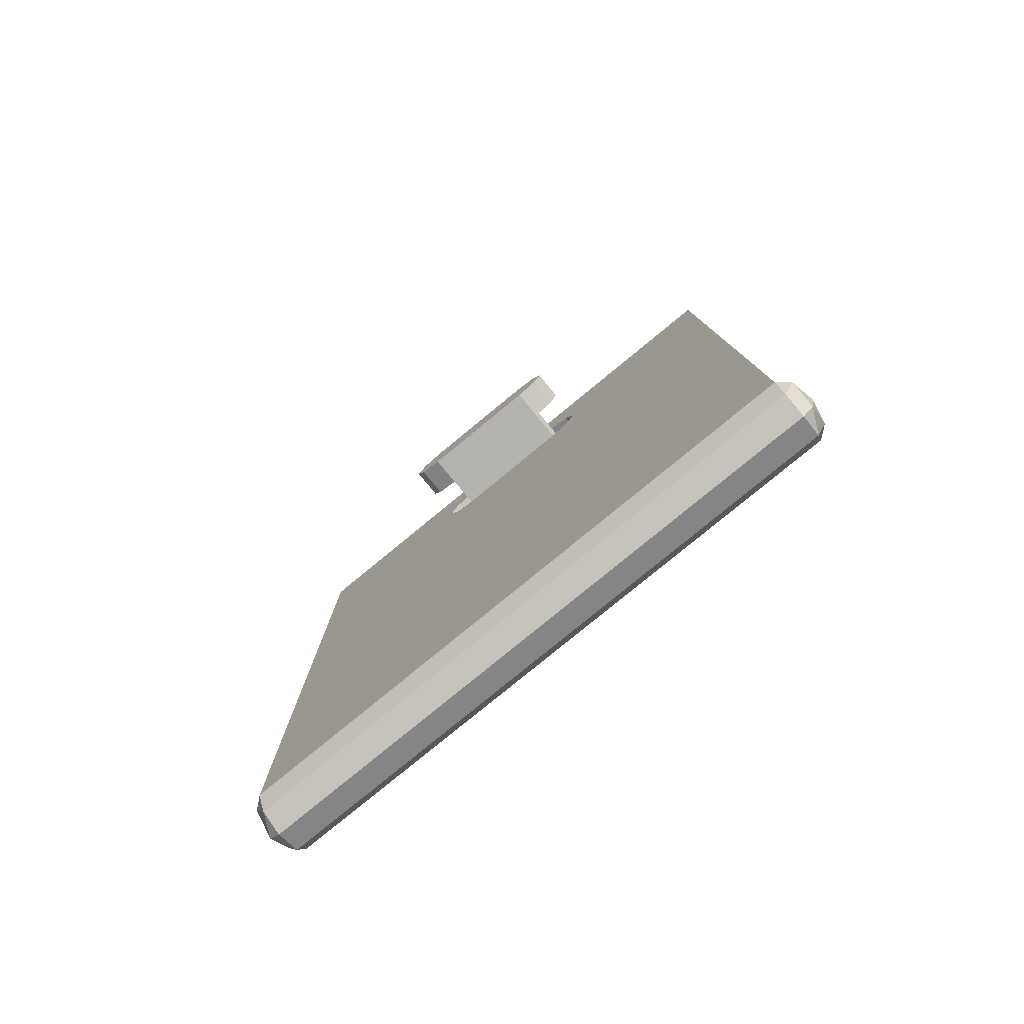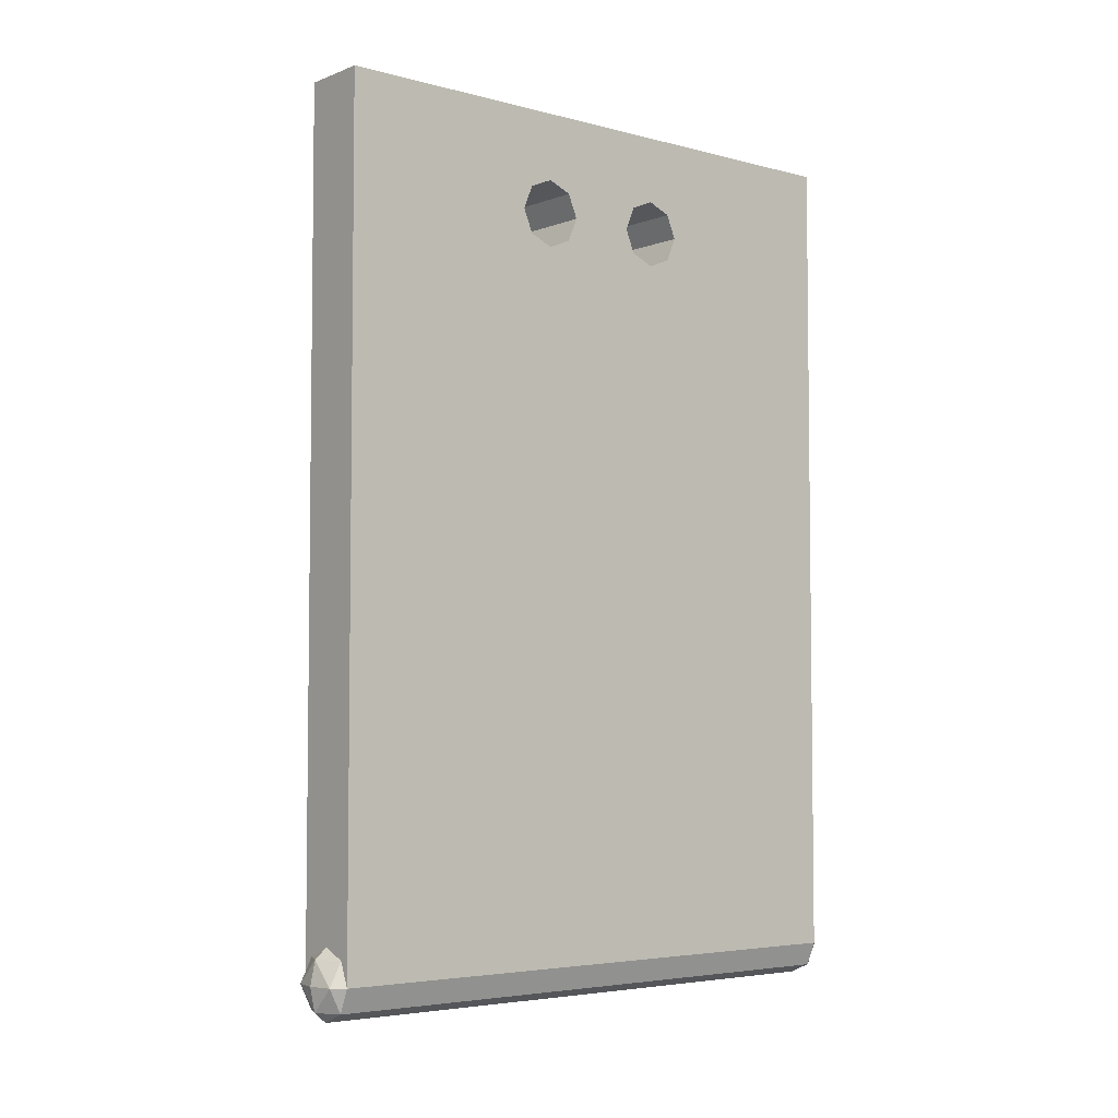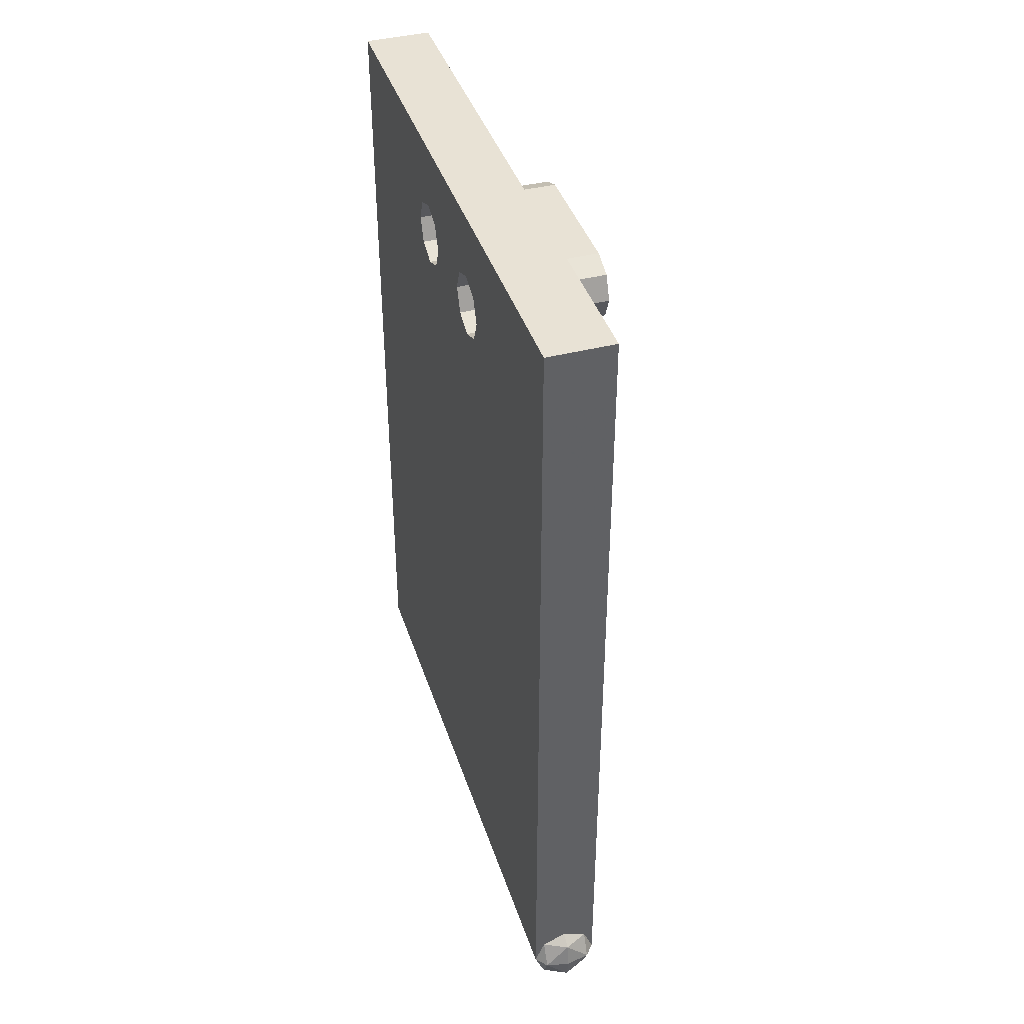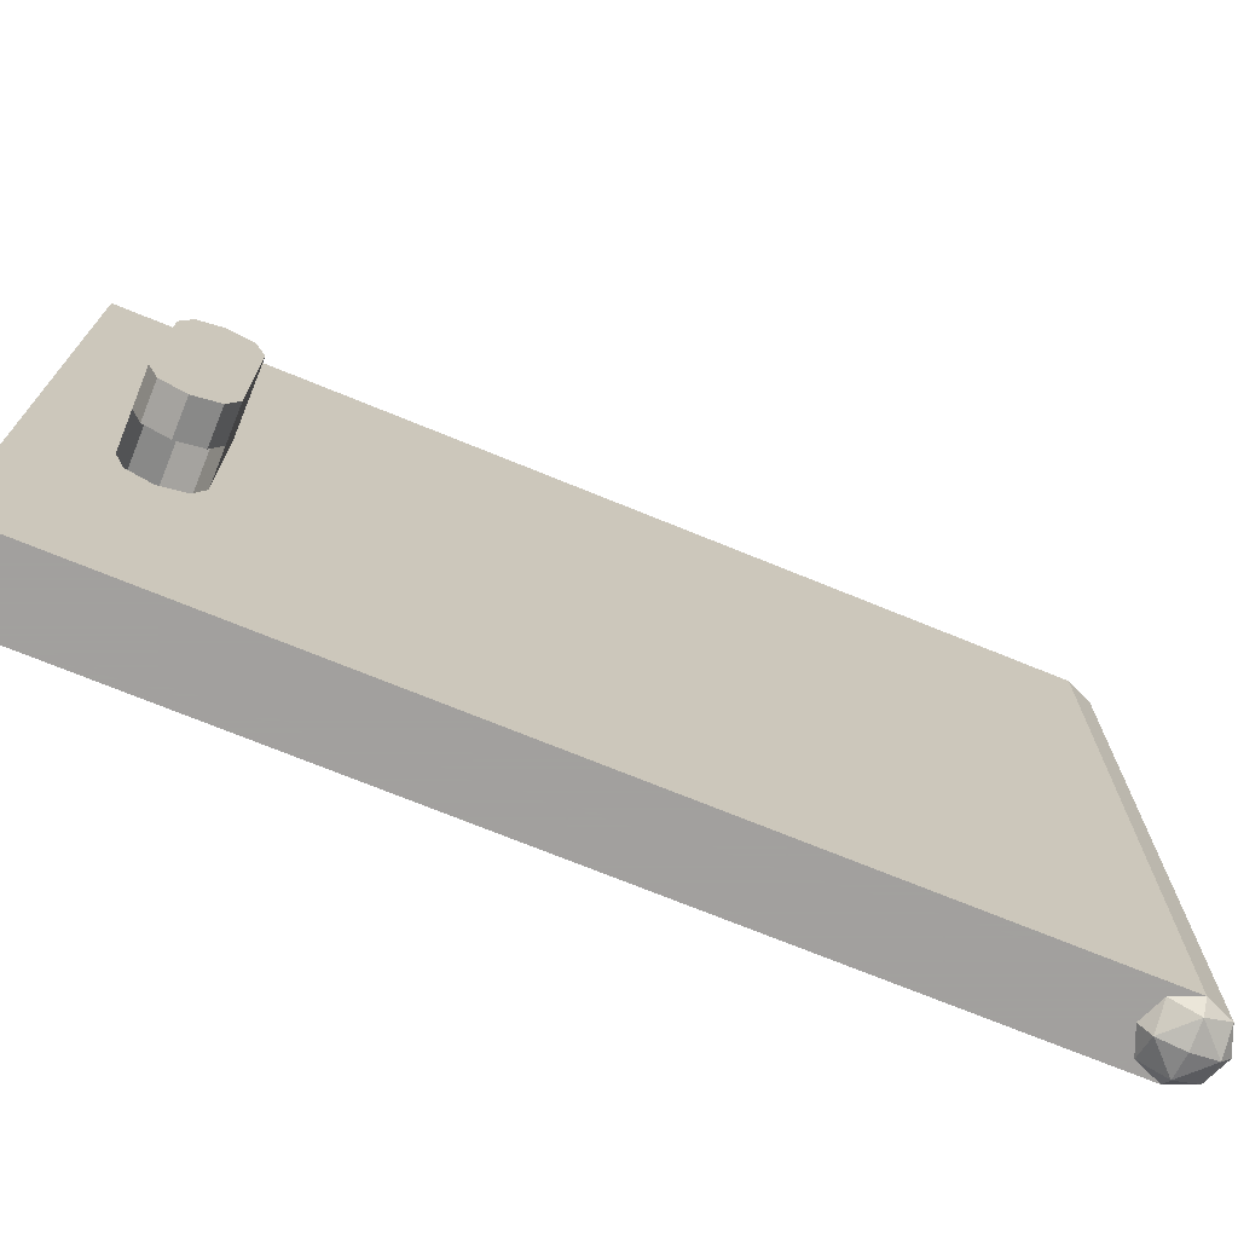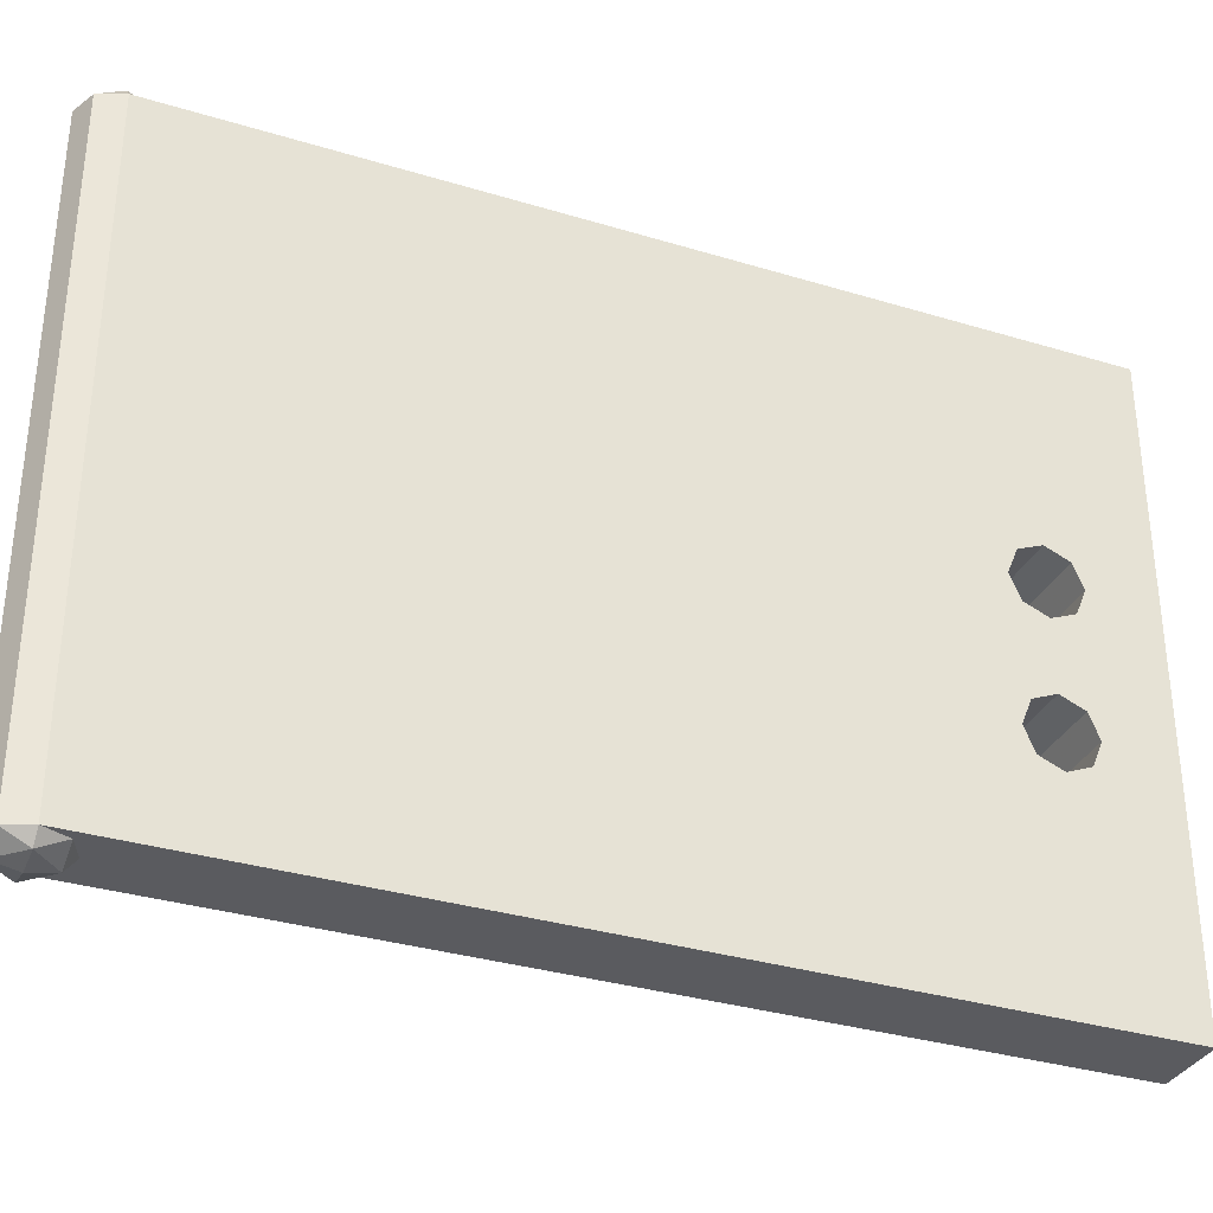
<metadata>
{"format":"obj","ext":"obj","renderer":"f3d","projection":"perspective","resolution":1024,"background":"white","views":[{"elev":-79.5,"azim":129.4,"up":"+Z"},{"elev":-4.6,"azim":-130.0,"up":"+Z"},{"elev":40.7,"azim":-17.5,"up":"+Z"},{"elev":-71.9,"azim":67.7,"up":"+Y"},{"elev":-33.4,"azim":-112.6,"up":"+Y"}]}
</metadata>
<code>
v 0.2 0.7 2.2
v 0.2 0.8 2.2
v 0.2 0.7707 2.271
v 0.2 0.7 2.2
v 0.2 0.7707 2.271
v 0.2 0.7 2.3
v 0.2 0.7 2.2
v 0.2 0.7 2.3
v 0.2 0.6293 2.271
v 0.2 0.7 2.2
v 0.2 0.6293 2.271
v 0.2 0.6 2.2
v 0.2 0.7 2.2
v 0.2 0.6 2.2
v 0.2 0.6293 2.129
v 0.2 0.7 2.2
v 0.2 0.6293 2.129
v 0.2 0.7 2.1
v 0.2 0.7 2.2
v 0.2 0.7 2.1
v 0.2 0.7707 2.129
v 0.2 0.7 2.2
v 0.2 0.7707 2.129
v 0.2 0.8 2.2
v 0.2 1.1 2.2
v 0.2 1.2 2.2
v 0.2 1.171 2.271
v 0.2 1.1 2.2
v 0.2 1.171 2.271
v 0.2 1.1 2.3
v 0.2 1.1 2.2
v 0.2 1.1 2.3
v 0.2 1.029 2.271
v 0.2 1.1 2.2
v 0.2 1.029 2.271
v 0.2 1 2.2
v 0.2 1.1 2.2
v 0.2 1 2.2
v 0.2 1.029 2.129
v 0.2 1.1 2.2
v 0.2 1.029 2.129
v 0.2 1.1 2.1
v 0.2 1.1 2.2
v 0.2 1.1 2.1
v 0.2 1.171 2.129
v 0.2 1.1 2.2
v 0.2 1.171 2.129
v 0.2 1.2 2.2
v 0.1 0.6 2.1
v 0.1 0.6293 2.129
v 0.1 0.7 2.1
v 0.1 0.6 2.1
v 0.1 0.6 2.2
v 0.1 0.6293 2.129
v 0.1 0.6 2.3
v 0.1 0.6293 2.271
v 0.1 0.6 2.2
v 0.1 0.6 2.3
v 0.1 0.7 2.3
v 0.1 0.6293 2.271
v 0.1 1.2 2.3
v 0.1 1.171 2.271
v 0.1 1.1 2.3
v 0.1 1.2 2.3
v 0.1 1.2 2.2
v 0.1 1.171 2.271
v 0.1 1.2 2.1
v 0.1 1.171 2.129
v 0.1 1.2 2.2
v 0.1 1.2 2.1
v 0.1 1.1 2.1
v 0.1 1.171 2.129
v -0.1 0.8 2.3
v -0.1 0.7707 2.271
v -0.1 0.8 2.2
v -0.1 0.8 2.3
v -0.1 0.7 2.3
v -0.1 0.7707 2.271
v -0.1 0.6 2.3
v -0.1 0.6293 2.271
v -0.1 0.7 2.3
v -0.1 0.6 2.3
v -0.1 0.6 2.2
v -0.1 0.6293 2.271
v -0.1 0.6 2.1
v -0.1 0.6293 2.129
v -0.1 0.6 2.2
v -0.1 0.6 2.1
v -0.1 0.7 2.1
v -0.1 0.6293 2.129
v -0.1 0.8 2.1
v -0.1 0.7707 2.129
v -0.1 0.7 2.1
v -0.1 0.8 2.1
v -0.1 0.8 2.2
v -0.1 0.7707 2.129
v -0.1 1.2 2.3
v -0.1 1.171 2.271
v -0.1 1.2 2.2
v -0.1 1.2 2.3
v -0.1 1.1 2.3
v -0.1 1.171 2.271
v -0.1 1 2.3
v -0.1 1.029 2.271
v -0.1 1.1 2.3
v -0.1 1 2.3
v -0.1 1 2.2
v -0.1 1.029 2.271
v -0.1 1 2.1
v -0.1 1.029 2.129
v -0.1 1 2.2
v -0.1 1 2.1
v -0.1 1.1 2.1
v -0.1 1.029 2.129
v -0.1 1.2 2.1
v -0.1 1.171 2.129
v -0.1 1.1 2.1
v -0.1 1.2 2.1
v -0.1 1.2 2.2
v -0.1 1.171 2.129
v 0.2 0.7707 2.271
v 0.2 0.7 2.3
v -0.1 0.7 2.3
v -0.1 0.7707 2.271
v 0.2 0.8 2.2
v 0.2 0.7707 2.271
v -0.1 0.7707 2.271
v -0.1 0.8 2.2
v 0.2 0.7707 2.129
v 0.2 0.8 2.2
v -0.1 0.8 2.2
v -0.1 0.7707 2.129
v 0.2 0.7 2.1
v 0.2 0.7707 2.129
v -0.1 0.7707 2.129
v -0.1 0.7 2.1
v 0.2 1.029 2.271
v 0.2 1.1 2.3
v -0.1 1.1 2.3
v -0.1 1.029 2.271
v 0.2 1 2.2
v 0.2 1.029 2.271
v -0.1 1.029 2.271
v -0.1 1 2.2
v 0.2 1.029 2.129
v 0.2 1 2.2
v -0.1 1 2.2
v -0.1 1.029 2.129
v 0.2 1.1 2.1
v 0.2 1.029 2.129
v -0.1 1.029 2.129
v -0.1 1.1 2.1
v 0.1 0.6293 2.271
v 0.1 0.7 2.3
v -0.1 0.7 2.3
v -0.1 0.6293 2.271
v 0.1 0.6 2.2
v 0.1 0.6293 2.271
v -0.1 0.6293 2.271
v -0.1 0.6 2.2
v 0.1 0.6293 2.129
v 0.1 0.6 2.2
v -0.1 0.6 2.2
v -0.1 0.6293 2.129
v 0.1 0.7 2.1
v 0.1 0.6293 2.129
v -0.1 0.6293 2.129
v -0.1 0.7 2.1
v 0.1 1.171 2.271
v 0.1 1.1 2.3
v -0.1 1.1 2.3
v -0.1 1.171 2.271
v 0.1 1.2 2.2
v 0.1 1.171 2.271
v -0.1 1.171 2.271
v -0.1 1.2 2.2
v 0.1 1.171 2.129
v 0.1 1.2 2.2
v -0.1 1.2 2.2
v -0.1 1.171 2.129
v 0.1 1.1 2.1
v 0.1 1.171 2.129
v -0.1 1.171 2.129
v -0.1 1.1 2.1
v -0.1 0.8 2.3
v -0.1 1 2.3
v -0.1 1 2.1
v -0.1 0.8 2.1
v 0.1 1.8 2.5
v 0.1 1.2 2.3
v 0.1 1.2 2.1
v 0.1 1.8 0
v 0.1 1.8 0
v 0.1 1.2 2.1
v 0.1 0.6 2.1
v 0.1 0 0
v 0.1 0 0
v 0.1 0.6 2.1
v 0.1 0.6 2.3
v 0.1 0 2.5
v 0.1 0 2.5
v 0.1 0.6 2.3
v 0.1 1.2 2.3
v 0.1 1.8 2.5
v -0.1 1.8 0
v -0.1 1.2 2.1
v -0.1 1.2 2.3
v -0.1 1.8 2.5
v -0.1 0 0
v -0.1 0.6 2.1
v -0.1 1.2 2.1
v -0.1 1.8 0
v -0.1 0 2.5
v -0.1 0.6 2.3
v -0.1 0.6 2.1
v -0.1 0 0
v -0.1 1.8 2.5
v -0.1 1.2 2.3
v -0.1 0.6 2.3
v -0.1 0 2.5
v 0.1 1.8 0.1
v 0.07071 1.8 0.07071
v 0.1 1.8 0
v 0.1 1.8 0.1
v 0 1.8 0.1
v 0.07071 1.8 0.07071
v -0.1 1.8 0.1
v -0.07071 1.8 0.07071
v 0 1.8 0.1
v -0.1 1.8 0.1
v -0.1 1.8 0
v -0.07071 1.8 0.07071
v -0.1 0 0
v -0.07071 -0.03535 0
v -0.07071 0 -0.07071
v 0 -0.03535 -0.07071
v 0 0 -0.1
v -0.07071 0 -0.07071
v -0.07071 -0.03535 0
v 0 -0.03535 -0.07071
v -0.07071 0 -0.07071
v 0 -0.05 0
v 0 -0.03535 -0.07071
v -0.07071 -0.03535 0
v -0.1 0 0
v -0.07071 -0.03535 0
v -0.07071 0 0.07071
v 0 -0.03535 0.07071
v 0 0 0.1
v -0.07071 0 0.07071
v -0.07071 -0.03535 0
v 0 -0.03535 0.07071
v -0.07071 0 0.07071
v 0 -0.05 0
v 0 -0.03535 0.07071
v -0.07071 -0.03535 0
v 0.1 0 0
v 0.07071 -0.03535 0
v 0.07071 0 -0.07071
v 0 -0.03535 -0.07071
v 0 0 -0.1
v 0.07071 0 -0.07071
v 0.07071 -0.03535 0
v 0 -0.03535 -0.07071
v 0.07071 0 -0.07071
v 0 -0.05 0
v 0 -0.03535 -0.07071
v 0.07071 -0.03535 0
v 0.1 0 0
v 0.07071 -0.03535 0
v 0.07071 0 0.07071
v 0 -0.03535 0.07071
v 0 0 0.1
v 0.07071 0 0.07071
v 0.07071 -0.03535 0
v 0 -0.03535 0.07071
v 0.07071 0 0.07071
v 0 -0.05 0
v 0 -0.03535 0.07071
v 0.07071 -0.03535 0
v -0.1 1.8 0
v -0.07071 1.835 0
v -0.07071 1.8 0.07071
v 0 1.835 0.07071
v 0 1.8 0.1
v -0.07071 1.8 0.07071
v -0.07071 1.835 0
v 0 1.835 0.07071
v -0.07071 1.8 0.07071
v 0 1.85 0
v 0 1.835 0.07071
v -0.07071 1.835 0
v -0.1 1.8 0
v -0.07071 1.835 0
v -0.07071 1.8 -0.07071
v 0 1.835 -0.07071
v 0 1.8 -0.1
v -0.07071 1.8 -0.07071
v -0.07071 1.835 0
v 0 1.835 -0.07071
v -0.07071 1.8 -0.07071
v 0 1.85 0
v 0 1.835 -0.07071
v -0.07071 1.835 0
v 0.1 1.8 0
v 0.07071 1.835 0
v 0.07071 1.8 0.07071
v 0 1.835 0.07071
v 0 1.8 0.1
v 0.07071 1.8 0.07071
v 0.07071 1.835 0
v 0 1.835 0.07071
v 0.07071 1.8 0.07071
v 0 1.85 0
v 0 1.835 0.07071
v 0.07071 1.835 0
v 0.1 1.8 0
v 0.07071 1.835 0
v 0.07071 1.8 -0.07071
v 0 1.835 -0.07071
v 0 1.8 -0.1
v 0.07071 1.8 -0.07071
v 0.07071 1.835 0
v 0 1.835 -0.07071
v 0.07071 1.8 -0.07071
v 0 1.85 0
v 0 1.835 -0.07071
v 0.07071 1.835 0
v -0.1 0 0.1
v -0.07071 0 0.07071
v -0.1 0 0
v -0.1 0 0.1
v 0 0 0.1
v -0.07071 0 0.07071
v 0.1 0 0.1
v 0.07071 0 0.07071
v 0 0 0.1
v 0.1 0 0.1
v 0.1 0 0
v 0.07071 0 0.07071
v 0.07071 0 -0.07071
v 0.1 0 0
v 0.1 1.8 0
v 0.07071 1.8 -0.07071
v 0 0 -0.1
v 0.07071 0 -0.07071
v 0.07071 1.8 -0.07071
v 0 1.8 -0.1
v -0.07071 0 -0.07071
v 0 0 -0.1
v 0 1.8 -0.1
v -0.07071 1.8 -0.07071
v -0.1 0 0
v -0.07071 0 -0.07071
v -0.07071 1.8 -0.07071
v -0.1 1.8 0
v 0.3 0.7 2.1
v 0.3 1.1 2.1
v 0.3 1.1 2.3
v 0.3 0.7 2.3
v 0.3 1.1 2.3
v 0.1 1.1 2.3
v 0.1 0.7 2.3
v 0.3 0.7 2.3
v 0.3 0.7 2.1
v 0.1 0.7 2.1
v 0.1 1.1 2.1
v 0.3 1.1 2.1
v 0.3 0.7 2.2
v 0.3 0.7 2.3
v 0.3 0.6293 2.271
v 0.3 0.7 2.2
v 0.3 0.6293 2.271
v 0.3 0.6 2.2
v 0.3 0.7 2.2
v 0.3 0.6 2.2
v 0.3 0.6293 2.129
v 0.3 0.7 2.2
v 0.3 0.6293 2.129
v 0.3 0.7 2.1
v 0.3 0.6293 2.271
v 0.3 0.7 2.3
v 0.2 0.7 2.3
v 0.2 0.6293 2.271
v 0.3 0.6 2.2
v 0.3 0.6293 2.271
v 0.2 0.6293 2.271
v 0.2 0.6 2.2
v 0.3 0.6293 2.129
v 0.3 0.6 2.2
v 0.2 0.6 2.2
v 0.2 0.6293 2.129
v 0.3 0.7 2.1
v 0.3 0.6293 2.129
v 0.2 0.6293 2.129
v 0.2 0.7 2.1
v 0.3 1.1 2.2
v 0.3 1.1 2.1
v 0.3 1.171 2.129
v 0.3 1.1 2.2
v 0.3 1.171 2.129
v 0.3 1.2 2.2
v 0.3 1.1 2.2
v 0.3 1.2 2.2
v 0.3 1.171 2.271
v 0.3 1.1 2.2
v 0.3 1.171 2.271
v 0.3 1.1 2.3
v 0.3 1.171 2.129
v 0.3 1.1 2.1
v 0.2 1.1 2.1
v 0.2 1.171 2.129
v 0.3 1.2 2.2
v 0.3 1.171 2.129
v 0.2 1.171 2.129
v 0.2 1.2 2.2
v 0.3 1.171 2.271
v 0.3 1.2 2.2
v 0.2 1.2 2.2
v 0.2 1.171 2.271
v 0.3 1.1 2.3
v 0.3 1.171 2.271
v 0.2 1.171 2.271
v 0.2 1.1 2.3
v 0.1 0 2.5
v 0.1 1.8 2.5
v -0.1 1.8 2.5
v -0.1 0 2.5
v 0.1 1.8 2.5
v 0.1 1.8 0.1
v -0.1 1.8 0.1
v -0.1 1.8 2.5
v -0.1 0 2.5
v -0.1 0 0.1
v 0.1 0 0.1
v 0.1 0 2.5
g mesh1521334
f 1 3 2
f 4 6 5
f 7 9 8
f 10 12 11
f 13 15 14
f 16 18 17
f 19 21 20
f 22 24 23
g mesh1521337
f 25 27 26
f 28 30 29
f 31 33 32
f 34 36 35
f 37 39 38
f 40 42 41
f 43 45 44
f 46 48 47
g mesh1521340
f 49 51 50
f 52 54 53
f 55 57 56
f 58 60 59
g mesh1521342
f 61 63 62
f 64 66 65
f 67 69 68
f 70 72 71
g mesh1521344
f 73 75 74
f 76 78 77
f 79 81 80
f 82 84 83
f 85 87 86
f 88 90 89
f 91 93 92
f 94 96 95
g mesh1521346
f 97 99 98
f 100 102 101
f 103 105 104
f 106 108 107
f 109 111 110
f 112 114 113
f 115 117 116
f 118 120 119
g mesh1521348
f 121 122 123
f 123 124 121
f 125 126 127
f 127 128 125
f 129 130 131
f 131 132 129
f 133 134 135
f 135 136 133
g mesh1521350
f 137 139 138
f 139 137 140
f 141 143 142
f 143 141 144
f 145 147 146
f 147 145 148
f 149 151 150
f 151 149 152
g mesh1521352
f 153 155 154
f 155 153 156
f 157 159 158
f 159 157 160
f 161 163 162
f 163 161 164
f 165 167 166
f 167 165 168
g mesh1521354
f 169 170 171
f 171 172 169
f 173 174 175
f 175 176 173
f 177 178 179
f 179 180 177
f 181 182 183
f 183 184 181
f 185 186 187
f 187 188 185
f 189 190 191
f 191 192 189
f 193 194 195
f 195 196 193
f 197 198 199
f 199 200 197
f 201 202 203
f 203 204 201
f 205 206 207
f 207 208 205
f 209 210 211
f 211 212 209
f 213 214 215
f 215 216 213
f 217 218 219
f 219 220 217
g mesh1521356
f 221 223 222
f 224 226 225
f 227 229 228
f 230 232 231
g mesh1521359
f 233 235 234
f 236 238 237
f 239 241 240
f 242 244 243
g mesh1521361
f 245 246 247
f 248 249 250
f 251 252 253
f 254 255 256
g mesh1521363
f 257 258 259
f 260 261 262
f 263 264 265
f 266 267 268
g mesh1521365
f 269 271 270
f 272 274 273
f 275 277 276
f 278 280 279
g mesh1521369
f 281 283 282
f 284 286 285
f 287 289 288
f 290 292 291
g mesh1521371
f 293 294 295
f 296 297 298
f 299 300 301
f 302 303 304
g mesh1521373
f 305 306 307
f 308 309 310
f 311 312 313
f 314 315 316
g mesh1521375
f 317 319 318
f 320 322 321
f 323 325 324
f 326 328 327
g mesh1521378
f 329 331 330
f 332 334 333
f 335 337 336
f 338 340 339
g mesh1521380
f 341 343 342
f 343 341 344
f 345 347 346
f 347 345 348
f 349 351 350
f 351 349 352
f 353 355 354
f 355 353 356
g mesh1521382
f 357 358 359
f 359 360 357
f 361 362 363
f 363 364 361
f 365 366 367
f 367 368 365
g mesh1521387
f 369 370 371
f 372 373 374
f 375 376 377
f 378 379 380
g mesh1521389
f 381 382 383
f 383 384 381
f 385 386 387
f 387 388 385
f 389 390 391
f 391 392 389
f 393 394 395
f 395 396 393
g mesh1521395
f 397 398 399
f 400 401 402
f 403 404 405
f 406 407 408
g mesh1521397
f 409 410 411
f 411 412 409
f 413 414 415
f 415 416 413
f 417 418 419
f 419 420 417
f 421 422 423
f 423 424 421
g mesh1521400
f 425 426 427
f 427 428 425
f 429 430 431
f 431 432 429
f 433 434 435
f 435 436 433

</code>
